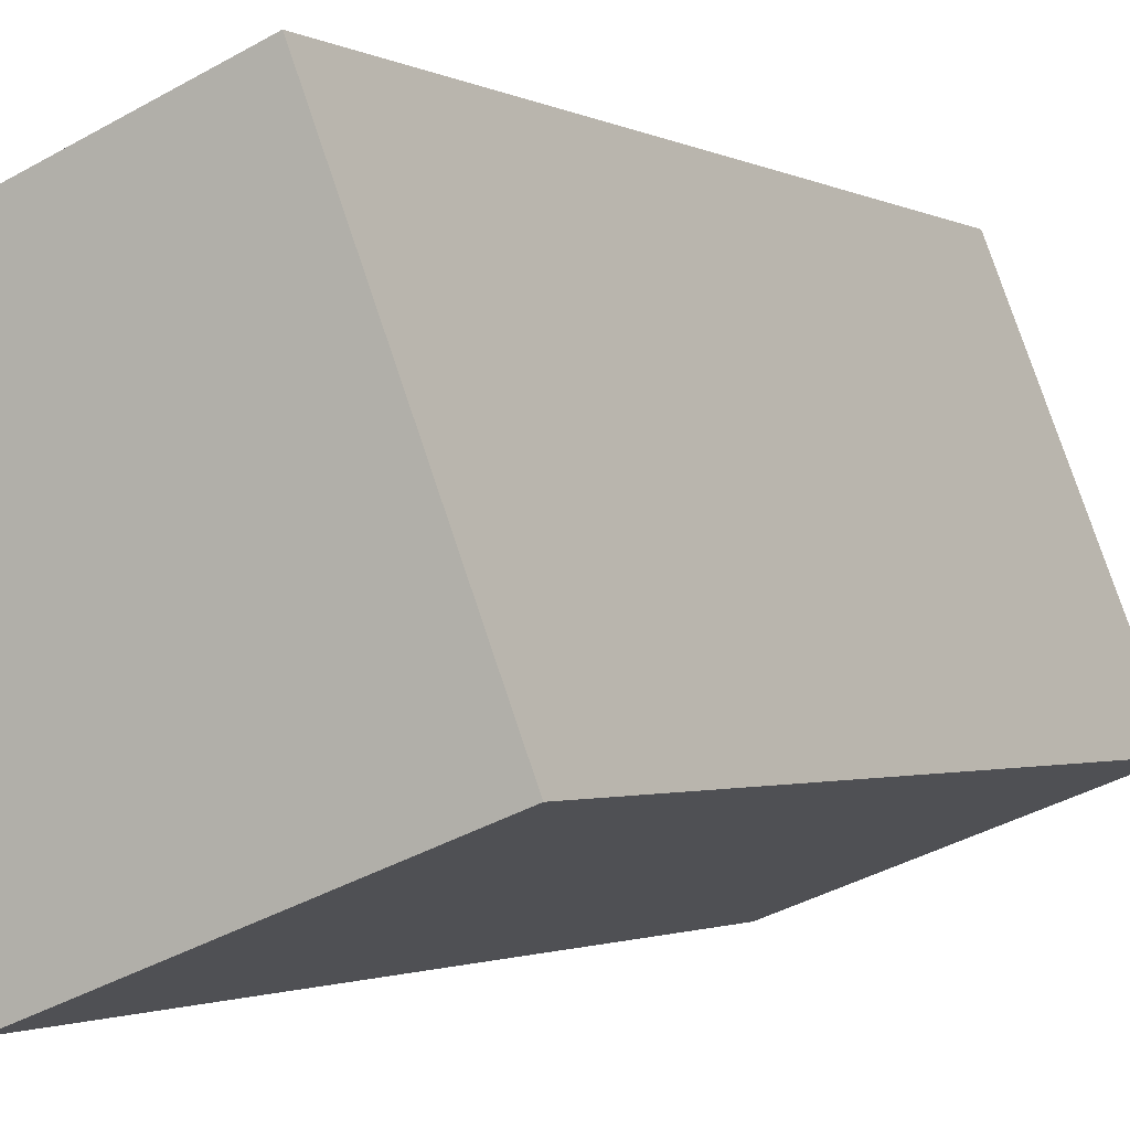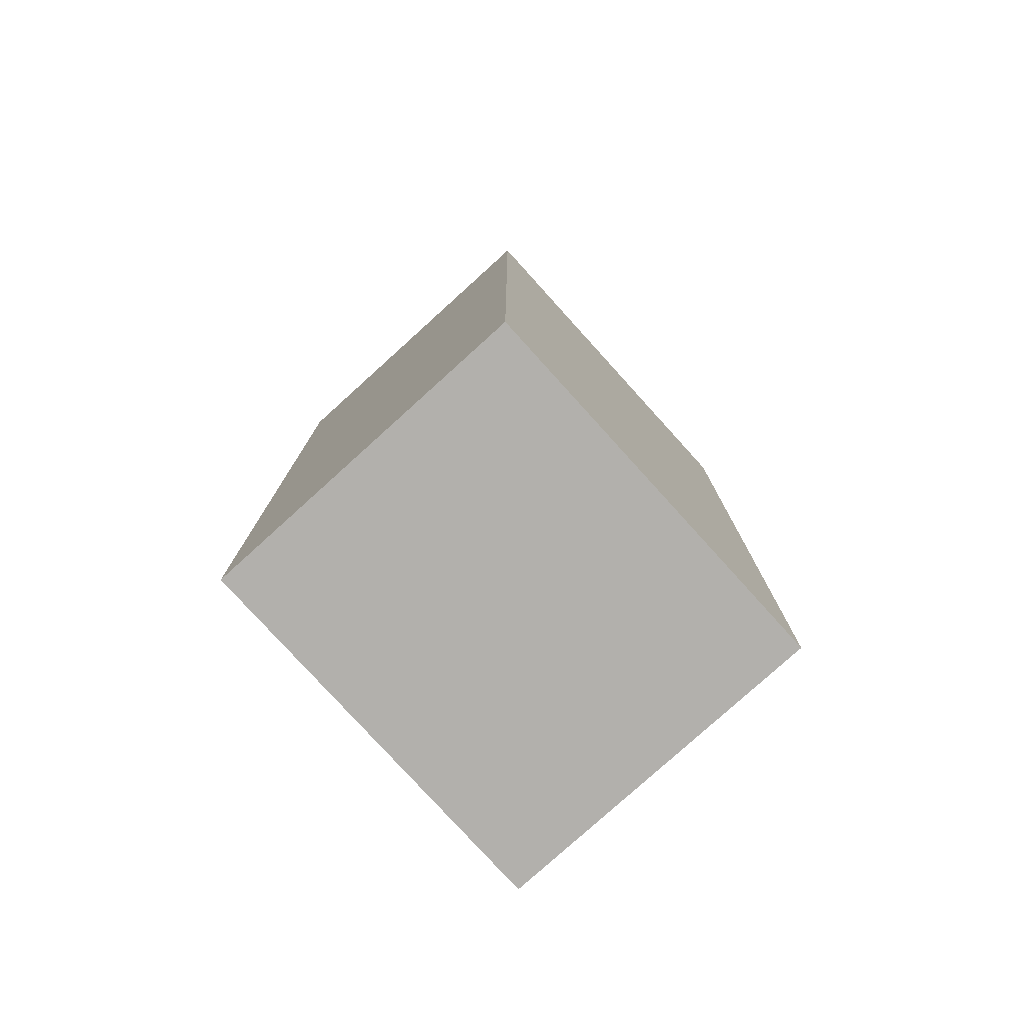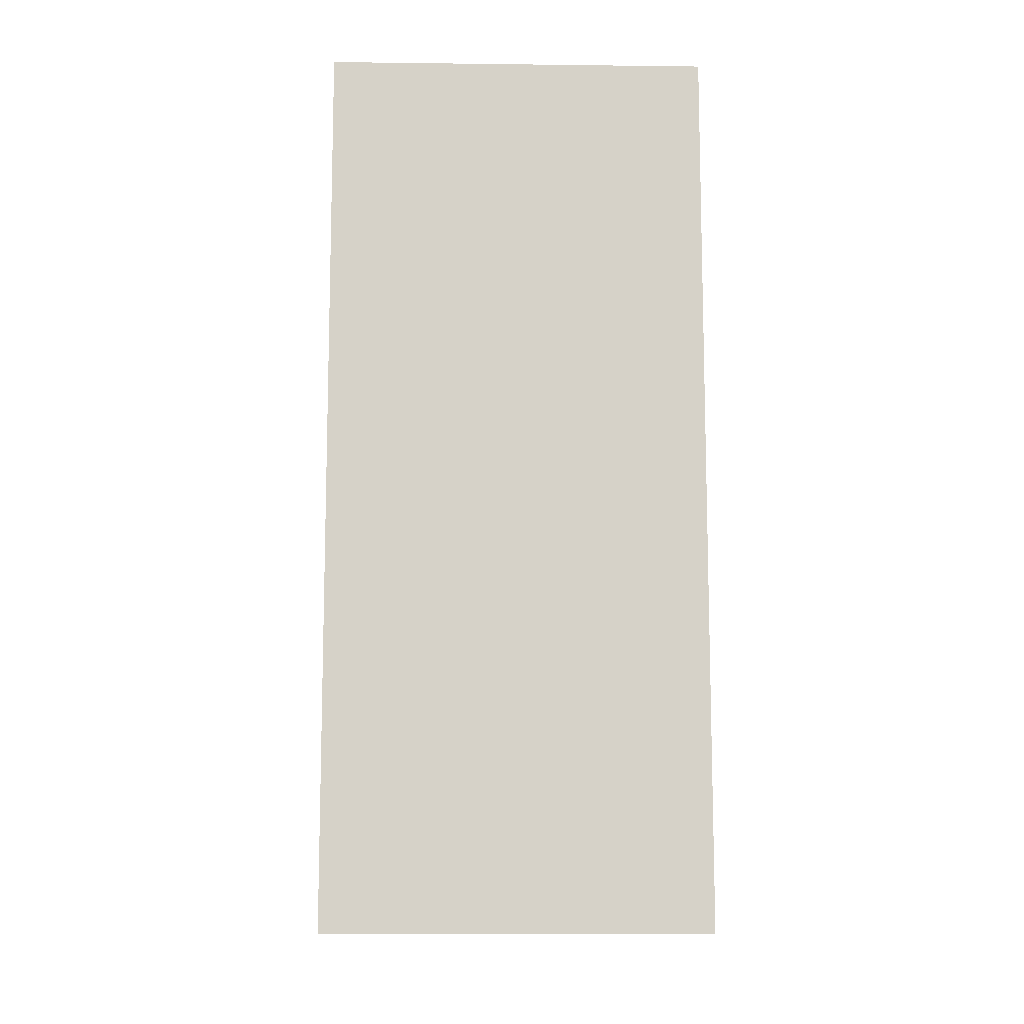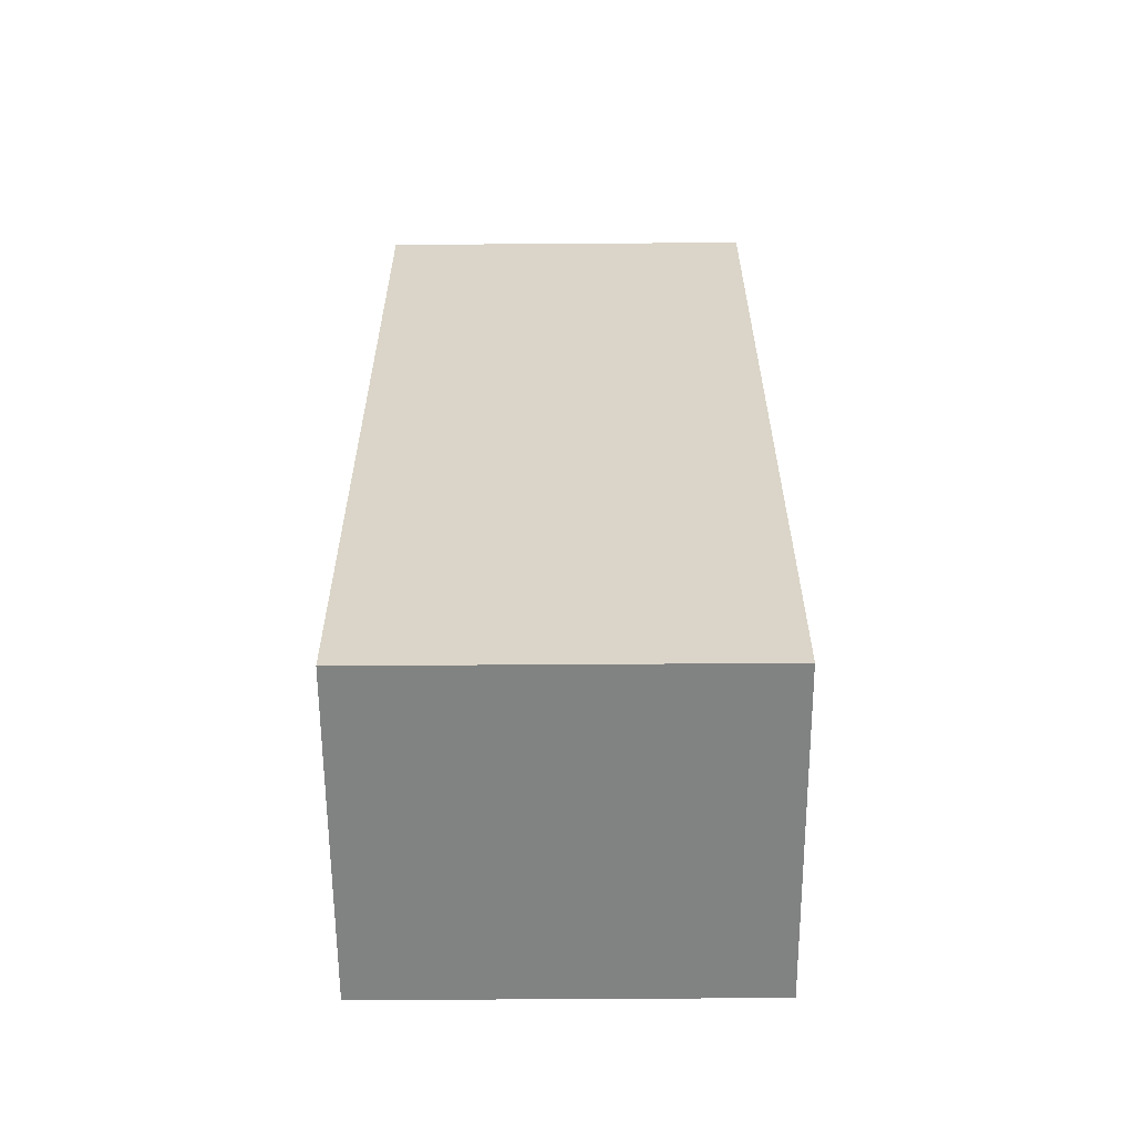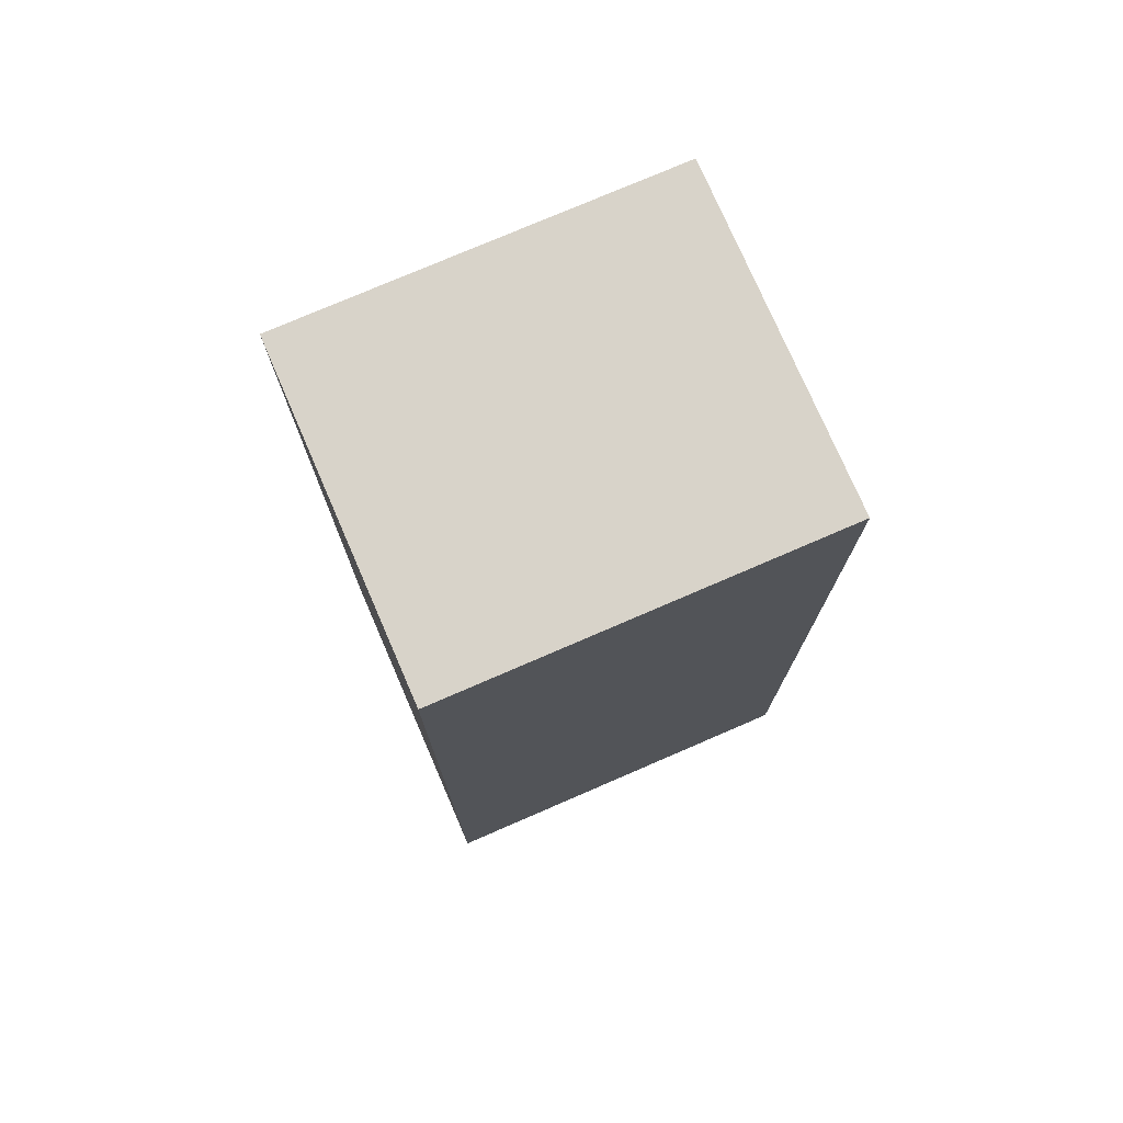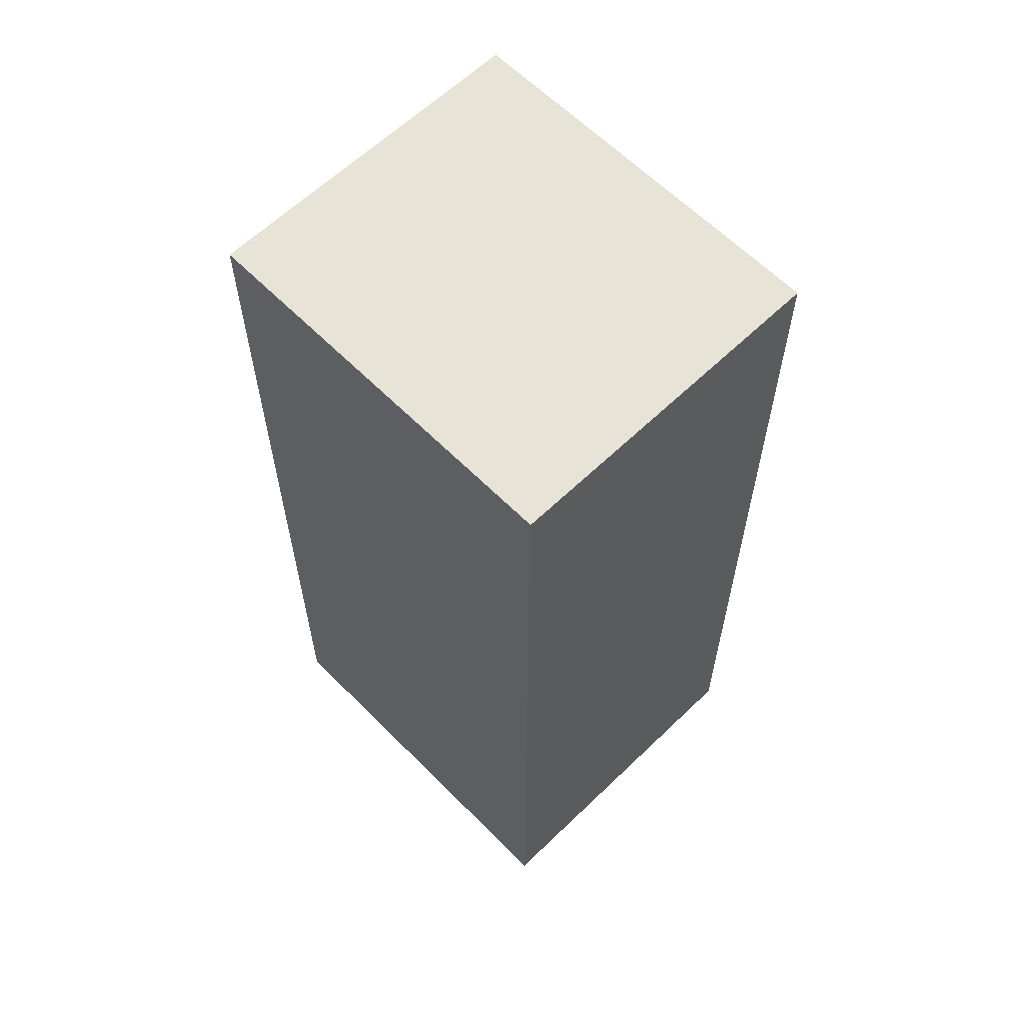
<metadata>
{"format":"obj","ext":"obj","renderer":"f3d","projection":"perspective","resolution":1024,"background":"white","views":[{"elev":-1.5,"azim":27.7,"up":"+Z"},{"elev":-78.6,"azim":-158.9,"up":"+Y"},{"elev":-11.3,"azim":-112.8,"up":"+Y"},{"elev":-60.6,"azim":69.3,"up":"+Y"},{"elev":76.0,"azim":45.5,"up":"+Y"},{"elev":61.7,"azim":114.5,"up":"+Y"}]}
</metadata>
<code>
v  2.159 3.427e-16 -5.596
v  4.85 -1.146e-16 1.871
v  0 0 0
v  7.01 2.281e-16 -3.725
v  0.0002985 14 -0.0004425
v  2.16 14 -5.597
v  7.01 14 -3.725
v  4.85 14 1.871
g defaultobject
f 1 2 3
f 2 1 4
f 1 5 6
f 5 1 3
f 4 6 7
f 6 4 1
f 4 8 2
f 8 4 7
f 2 5 3
f 5 2 8
f 8 6 5
f 6 8 7

</code>
